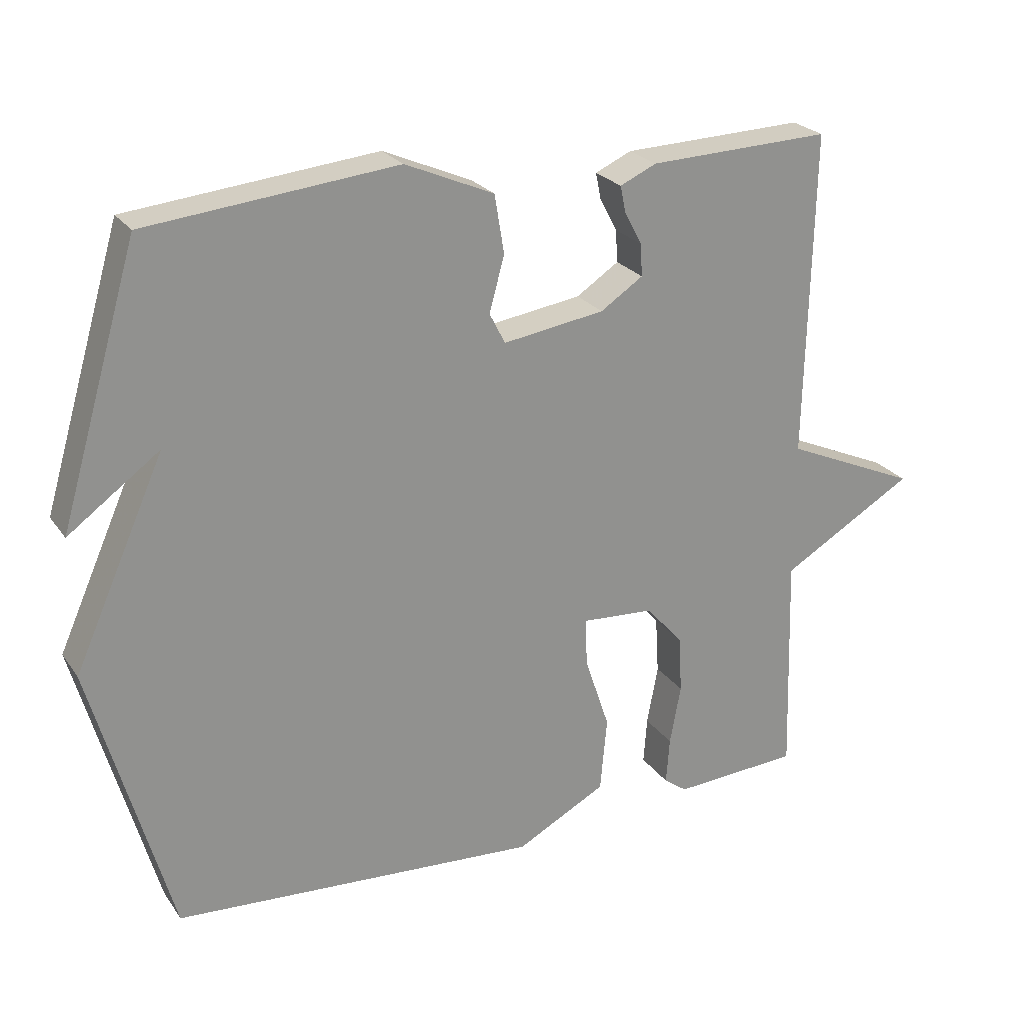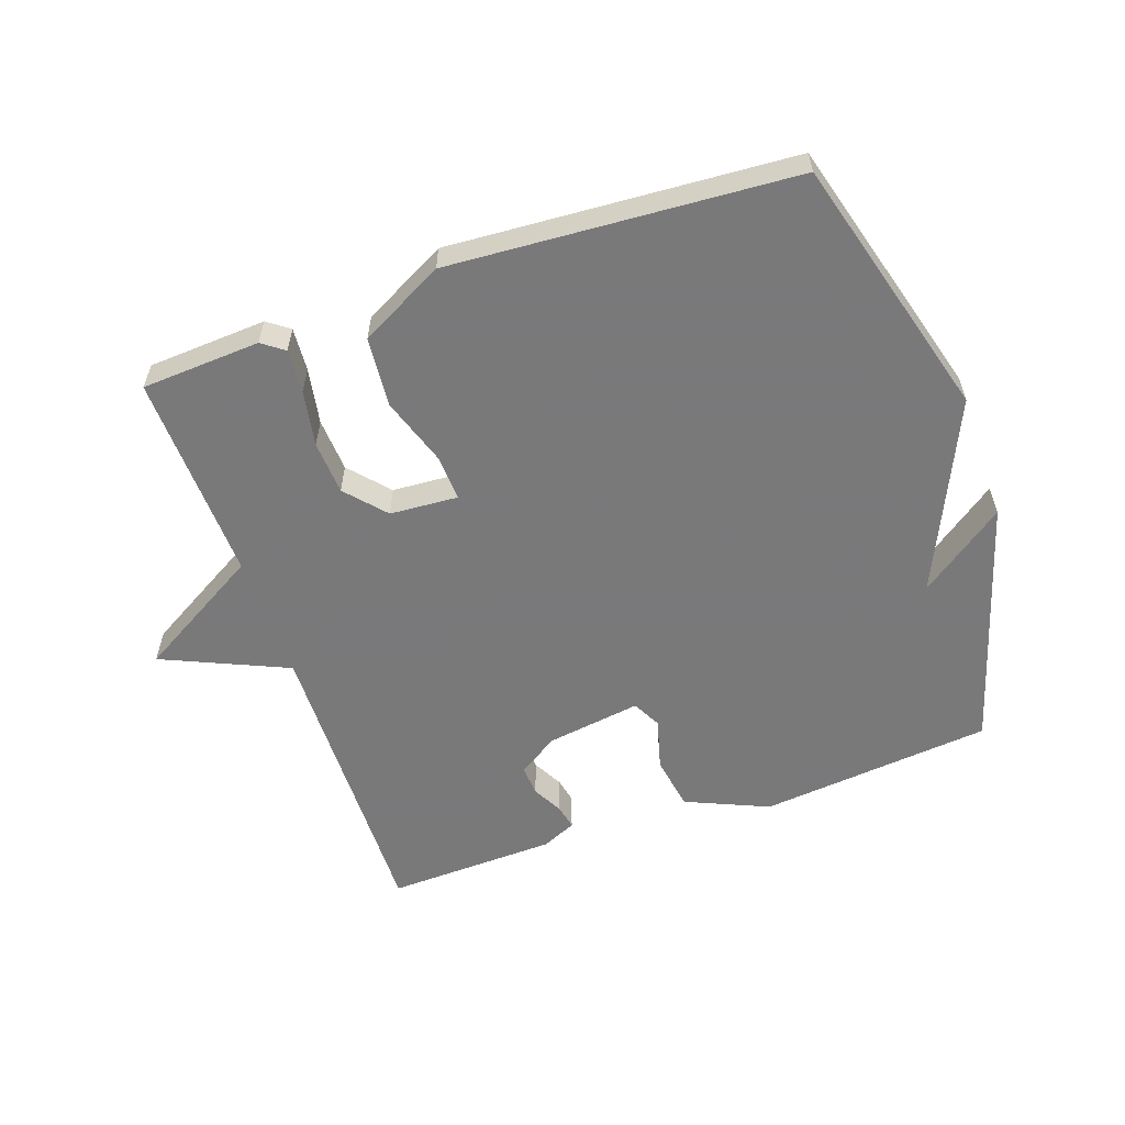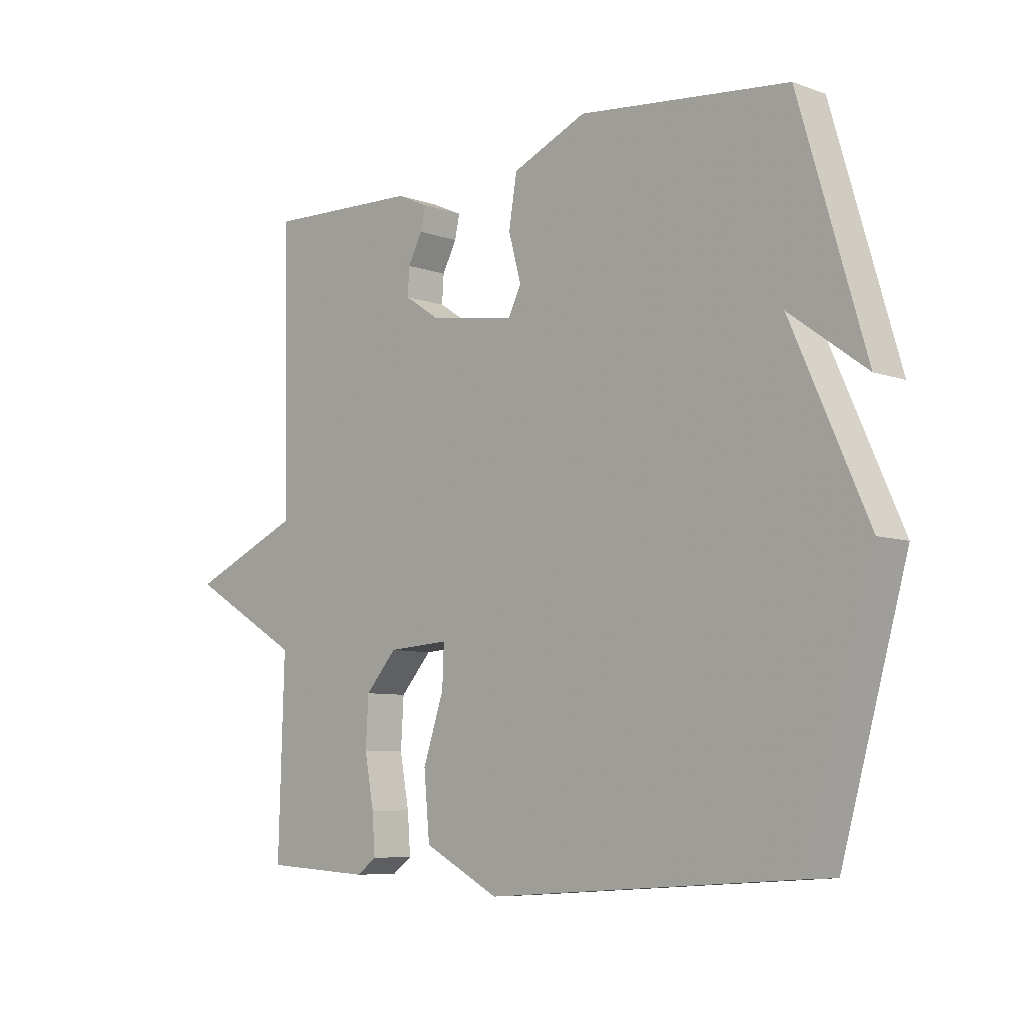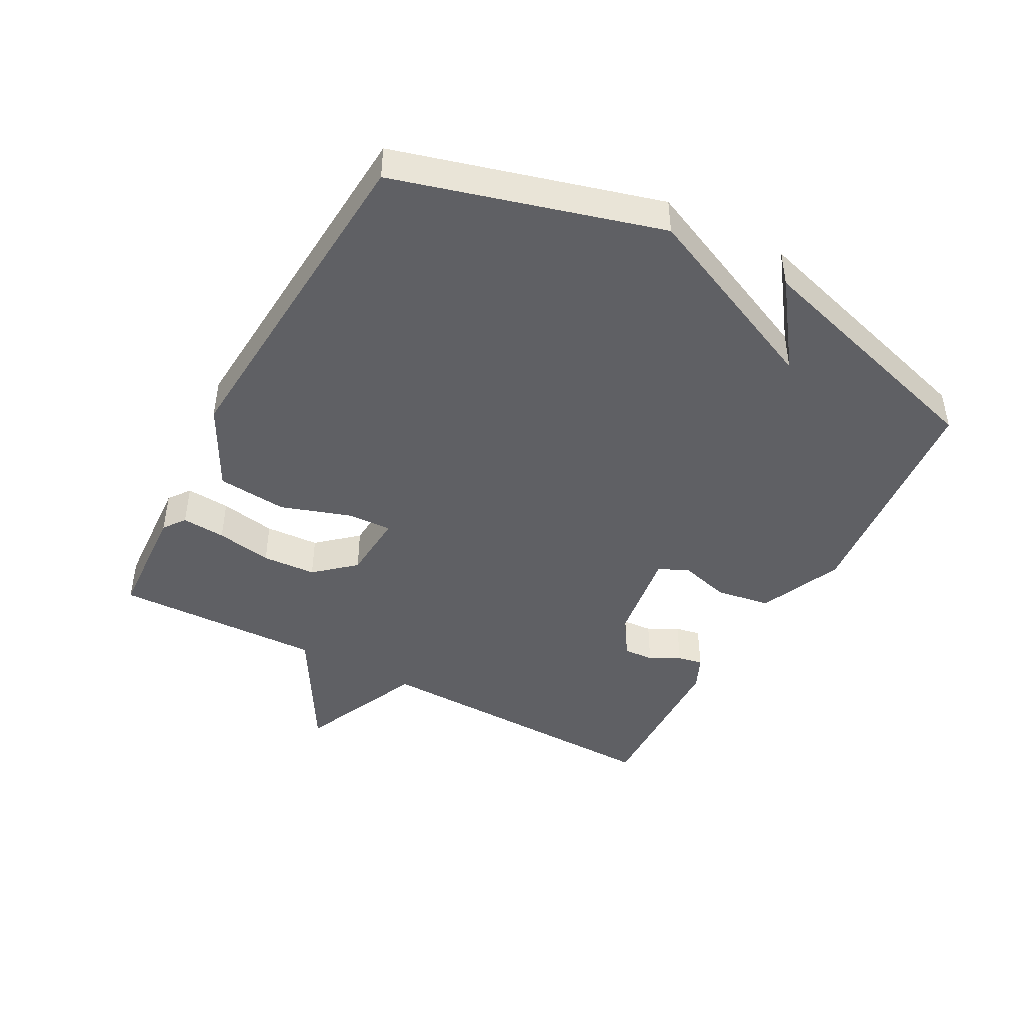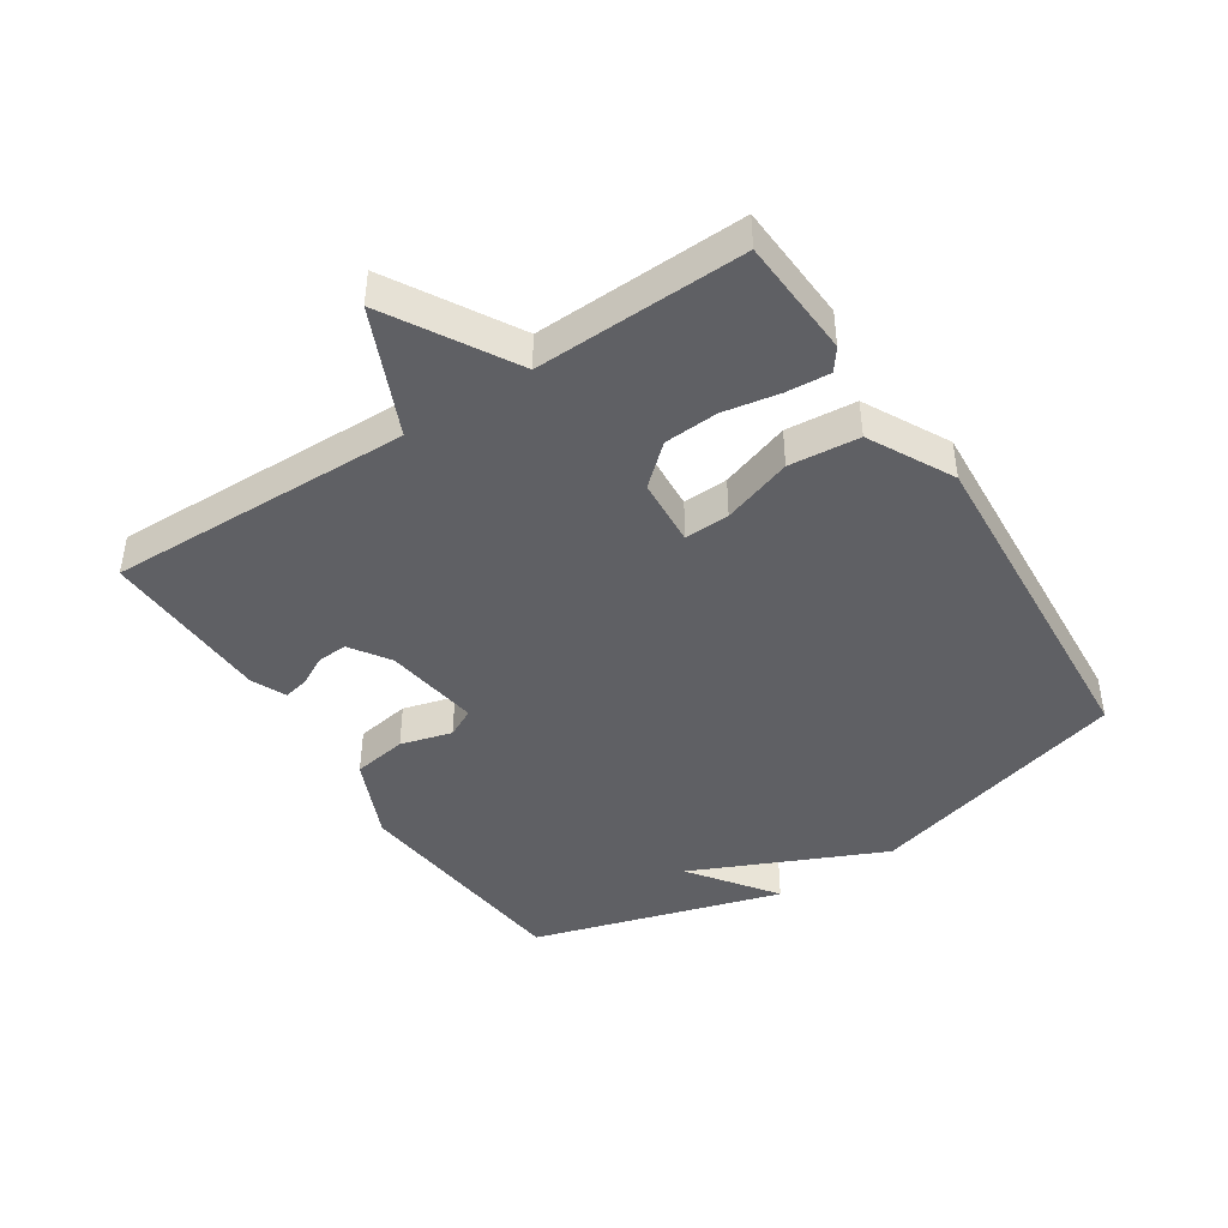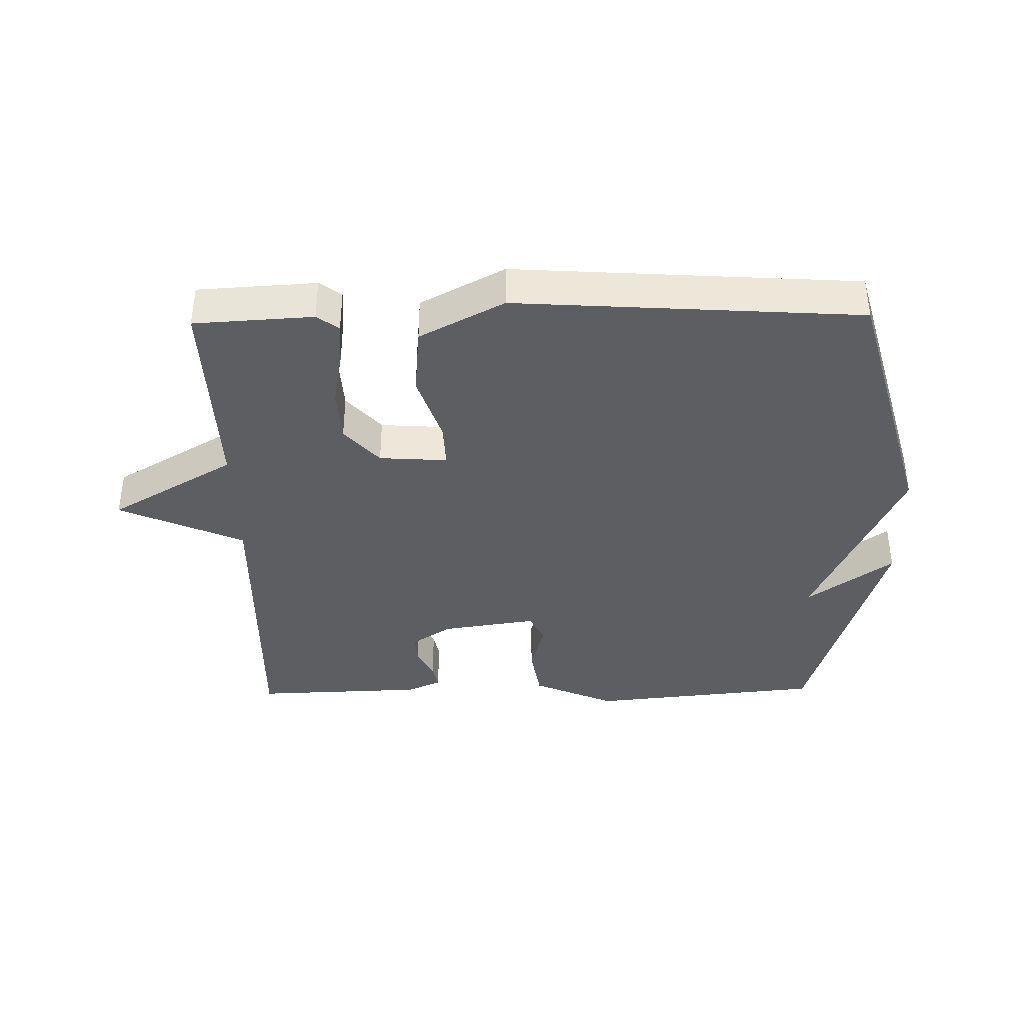
<metadata>
{"format":"obj","ext":"obj","renderer":"f3d","projection":"perspective","resolution":1024,"background":"white","views":[{"elev":24.3,"azim":-26.5,"up":"+Z"},{"elev":-57.8,"azim":-160.8,"up":"+Y"},{"elev":-7.3,"azim":-135.3,"up":"+Z"},{"elev":-44.6,"azim":-118.5,"up":"+Y"},{"elev":-43.8,"azim":123.1,"up":"+Y"},{"elev":-38.3,"azim":-179.0,"up":"+Y"}]}
</metadata>
<code>
v -0.5 0.07 -0.5
v -0.615 0.07 -0.09
v -0.482 0.07 0.207
v -0.615 0.07 0.11
v -0.5 0.07 0.5
v -0.137 0.07 0.537
v -0.008 0.07 0.481
v 0.006 0.07 0.396
v -0.016 0.07 0.316
v 0.007 0.07 0.271
v 0.155 0.07 0.293
v 0.217 0.07 0.334
v 0.214 0.07 0.381
v 0.189 0.07 0.428
v 0.181 0.07 0.467
v 0.234 0.07 0.491
v 0.5 0.07 0.5
v 0.49 0.07 0.026
v 0.685 0.07 -0.06
v 0.49 0.07 -0.174
v 0.5 0.07 -0.5
v 0.315 0.07 -0.511
v 0.281 0.07 -0.486
v 0.286 0.07 -0.418
v 0.302 0.07 -0.331
v 0.297 0.07 -0.247
v 0.243 0.07 -0.186
v 0.137 0.07 -0.179
v 0.14 0.07 -0.249
v 0.176 0.07 -0.357
v 0.166 0.07 -0.466
v 0.035 0.07 -0.535
v -0.5 0 -0.5
v -0.615 0 -0.09
v -0.482 0 0.207
v -0.615 0 0.11
v -0.5 0 0.5
v -0.137 0 0.537
v -0.008 0 0.481
v 0.006 0 0.396
v -0.016 0 0.316
v 0.007 0 0.271
v 0.155 0 0.293
v 0.217 0 0.334
v 0.214 0 0.381
v 0.189 0 0.428
v 0.181 0 0.467
v 0.234 0 0.491
v 0.5 0 0.5
v 0.49 0 0.026
v 0.685 0 -0.06
v 0.49 0 -0.174
v 0.5 0 -0.5
v 0.315 0 -0.511
v 0.281 0 -0.486
v 0.286 0 -0.418
v 0.302 0 -0.331
v 0.297 0 -0.247
v 0.243 0 -0.186
v 0.137 0 -0.179
v 0.14 0 -0.249
v 0.176 0 -0.357
v 0.166 0 -0.466
v 0.035 0 -0.535
f 1 2 3
f 32 1 3
f 31 32 3
f 30 31 3
f 29 30 3
f 28 29 3
f 27 28 3
f 23 24 25
f 22 23 25
f 21 22 25
f 20 21 25
f 20 25 26
f 20 26 27
f 19 20 27
f 18 19 27
f 16 17 18
f 15 16 18
f 14 15 18
f 13 14 18
f 12 13 18
f 11 12 18 27
f 7 8 9
f 6 7 9
f 5 6 9
f 5 9 10
f 3 4 5
f 3 5 10
f 27 3 10
f 10 11 27
f 35 34 33
f 35 33 64
f 35 64 63
f 35 63 62
f 35 62 61
f 35 61 60
f 35 60 59
f 57 56 55
f 57 55 54
f 57 54 53
f 57 53 52
f 58 57 52
f 59 58 52
f 59 52 51
f 59 51 50
f 50 49 48
f 50 48 47
f 50 47 46
f 50 46 45
f 50 45 44
f 59 50 44 43
f 41 40 39
f 41 39 38
f 41 38 37
f 42 41 37
f 37 36 35
f 42 37 35
f 42 35 59
f 59 43 42
f 1 33 34 2
f 2 34 35 3
f 3 35 36 4
f 4 36 37 5
f 5 37 38 6
f 6 38 39 7
f 7 39 40 8
f 8 40 41 9
f 9 41 42 10
f 10 42 43 11
f 11 43 44 12
f 12 44 45 13
f 13 45 46 14
f 14 46 47 15
f 15 47 48 16
f 16 48 49 17
f 17 49 50 18
f 18 50 51 19
f 19 51 52 20
f 20 52 53 21
f 21 53 54 22
f 22 54 55 23
f 23 55 56 24
f 24 56 57 25
f 25 57 58 26
f 26 58 59 27
f 27 59 60 28
f 28 60 61 29
f 29 61 62 30
f 30 62 63 31
f 31 63 64 32
f 32 64 33 1

</code>
